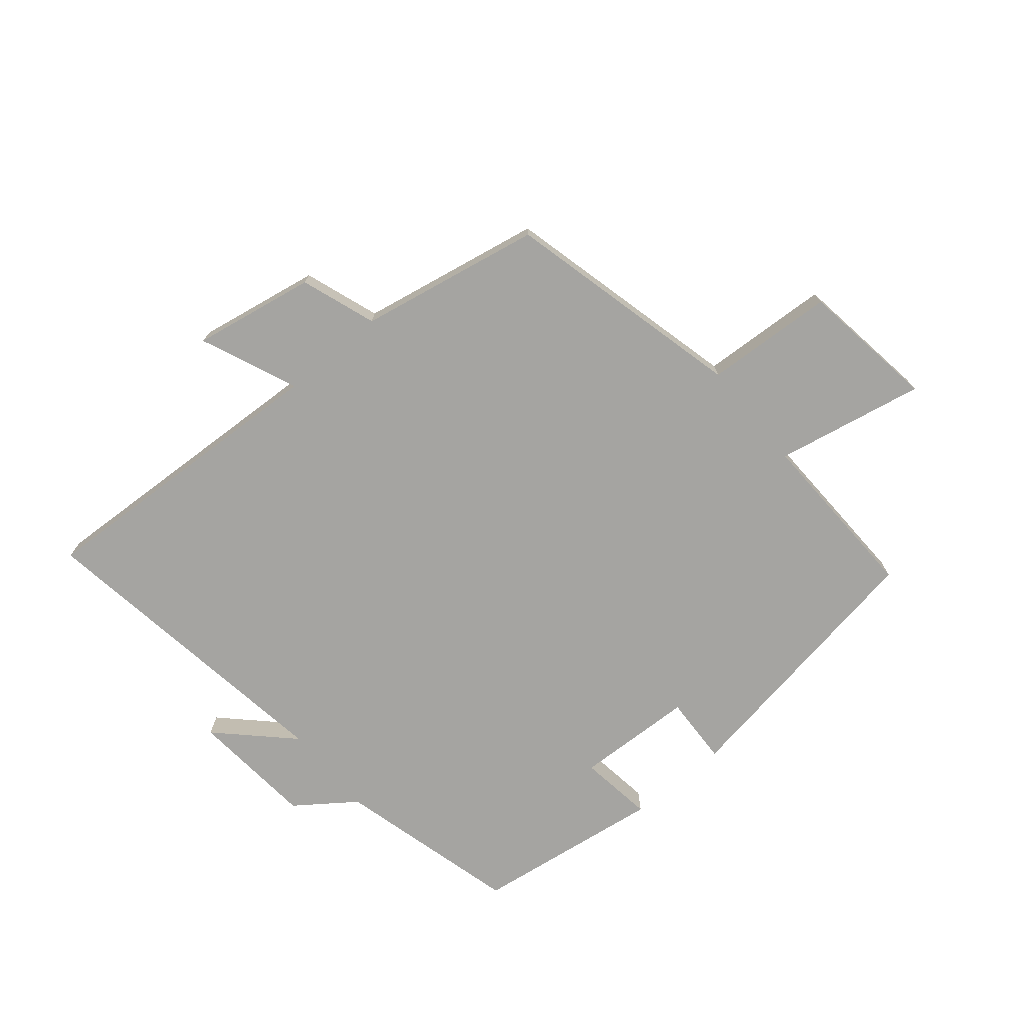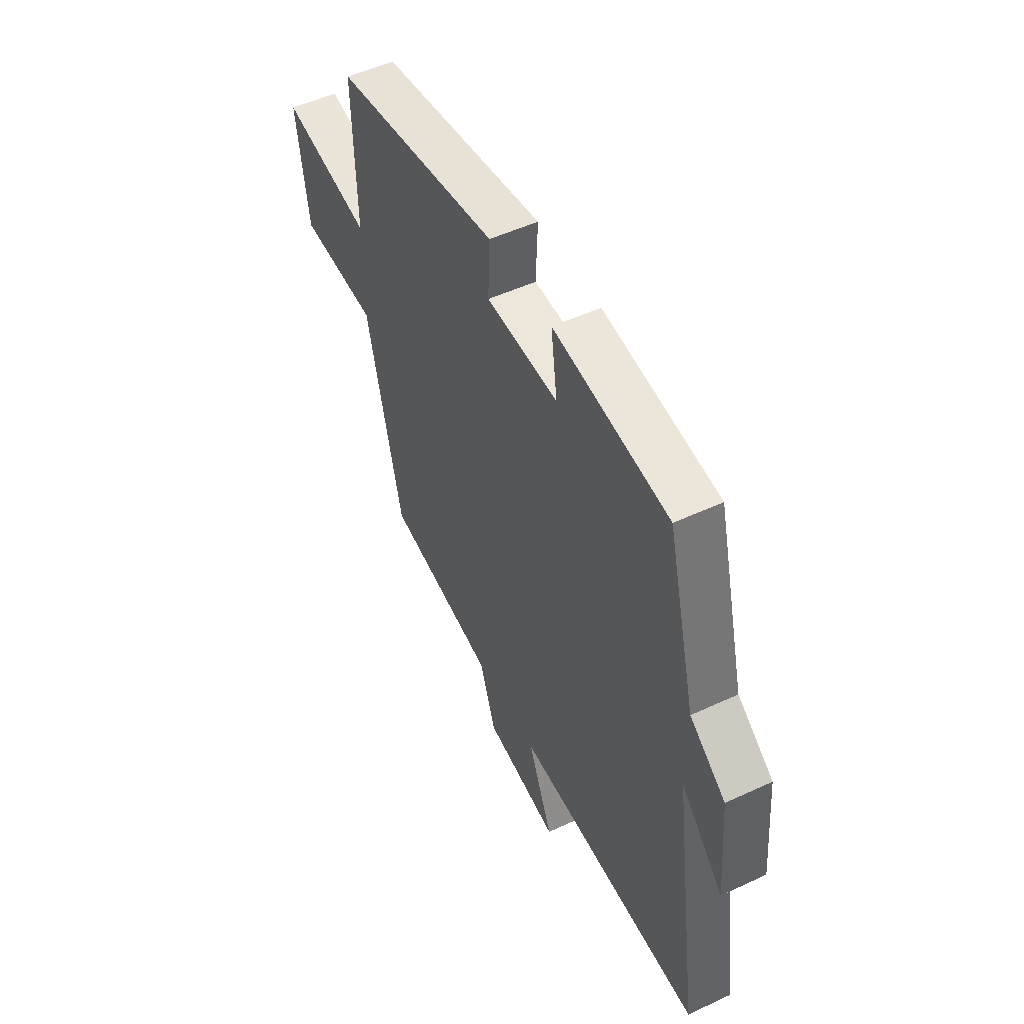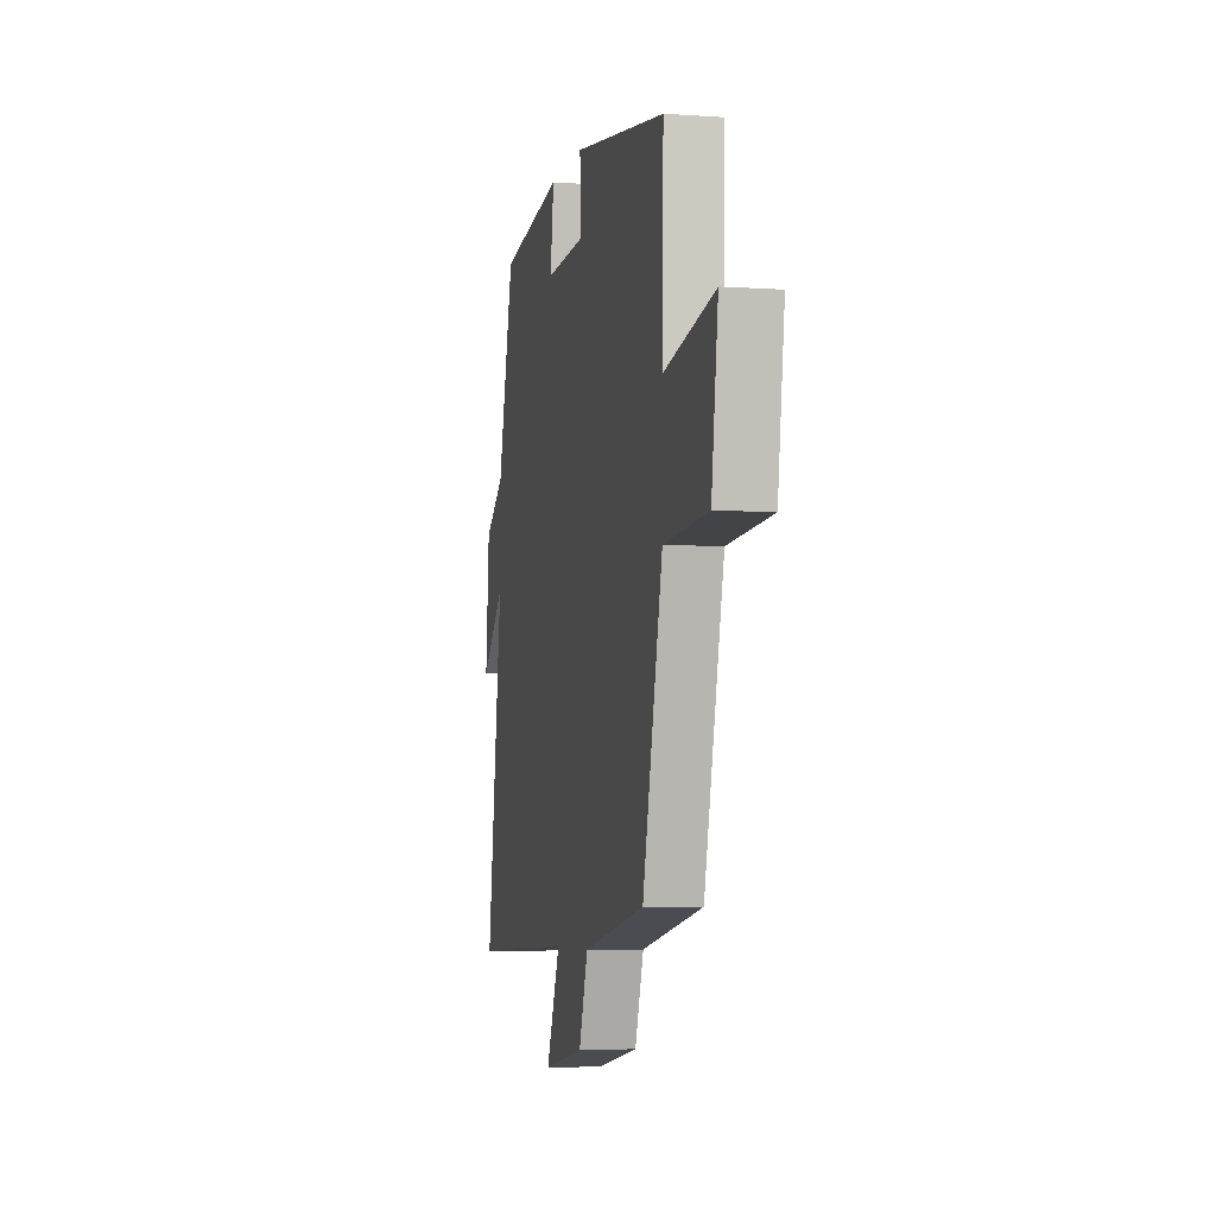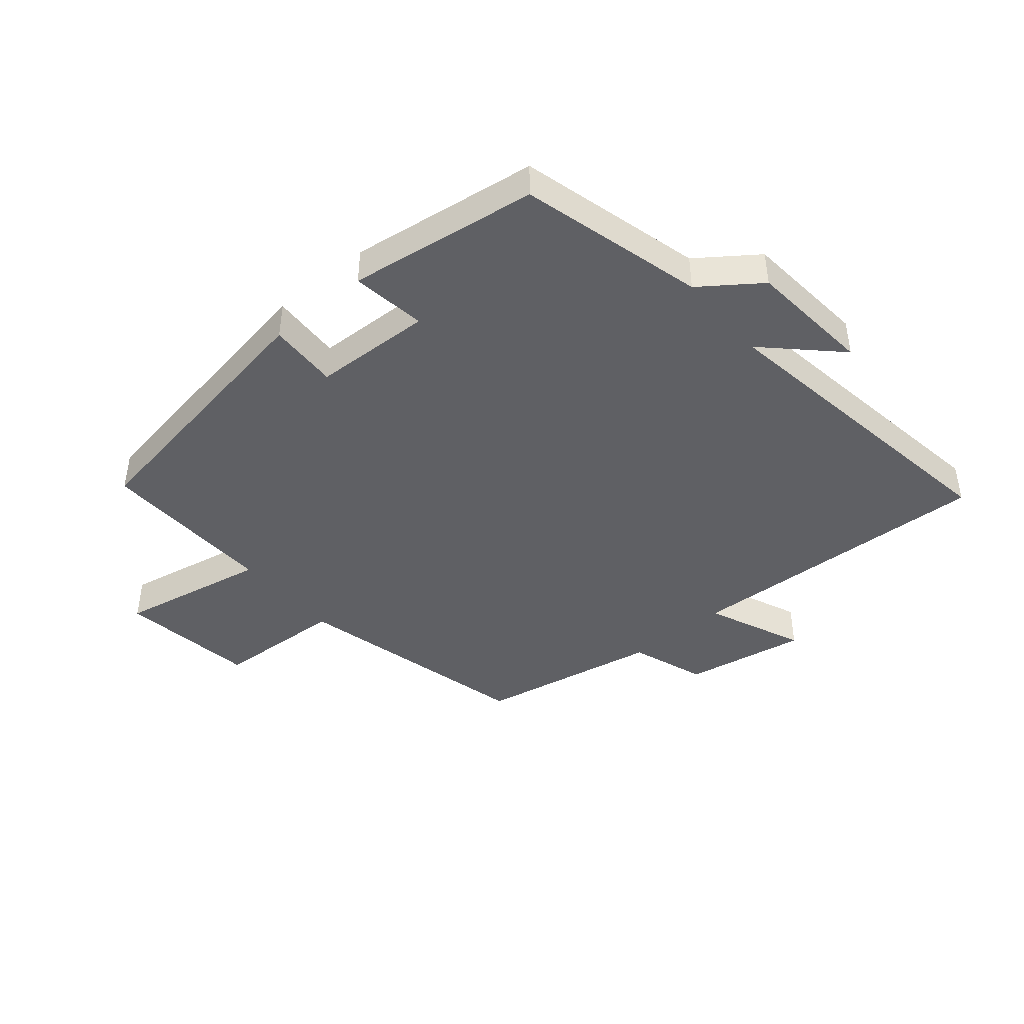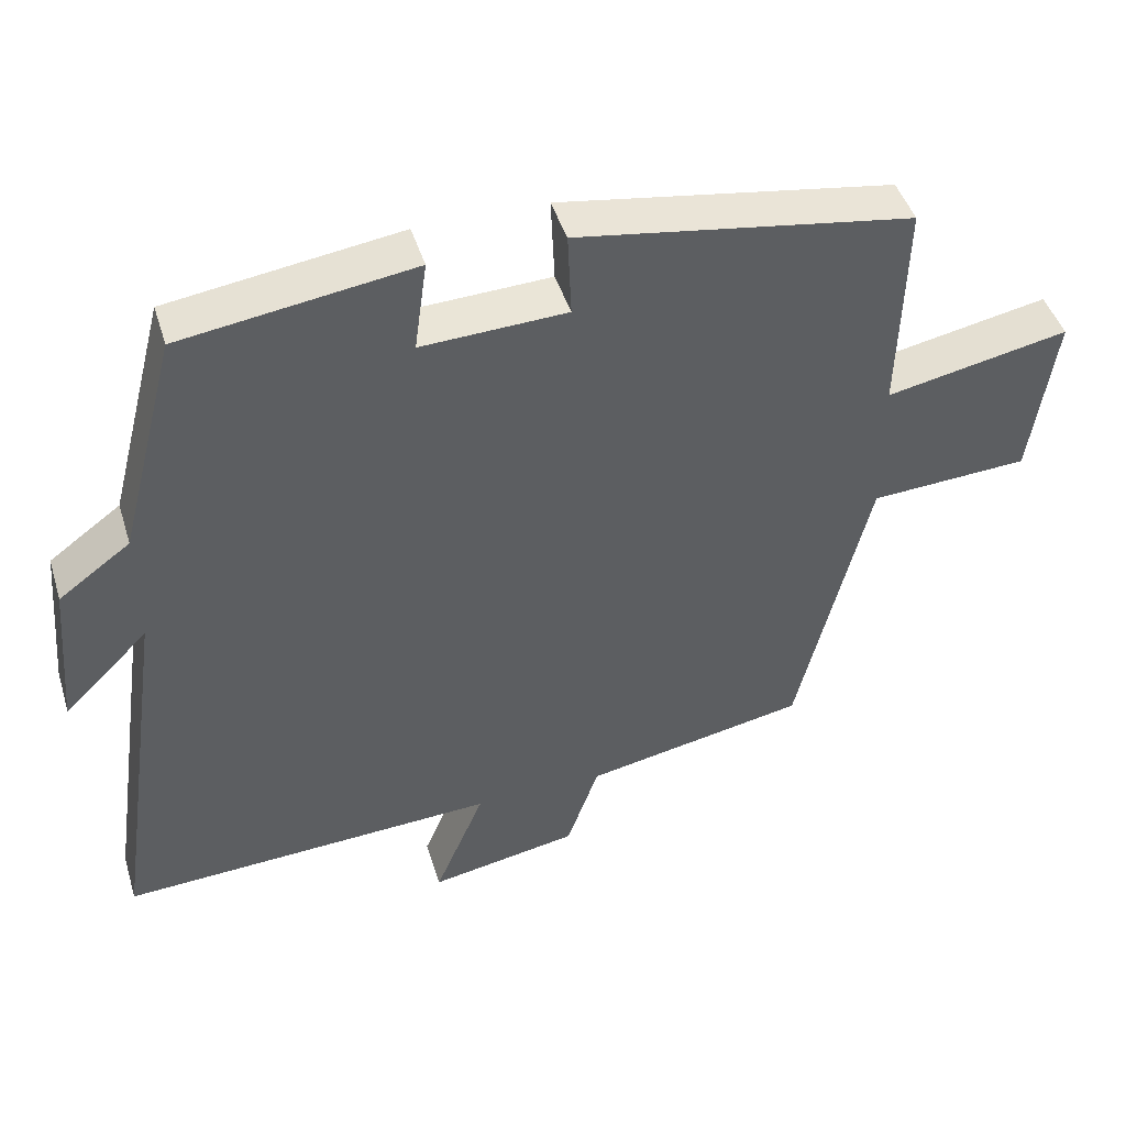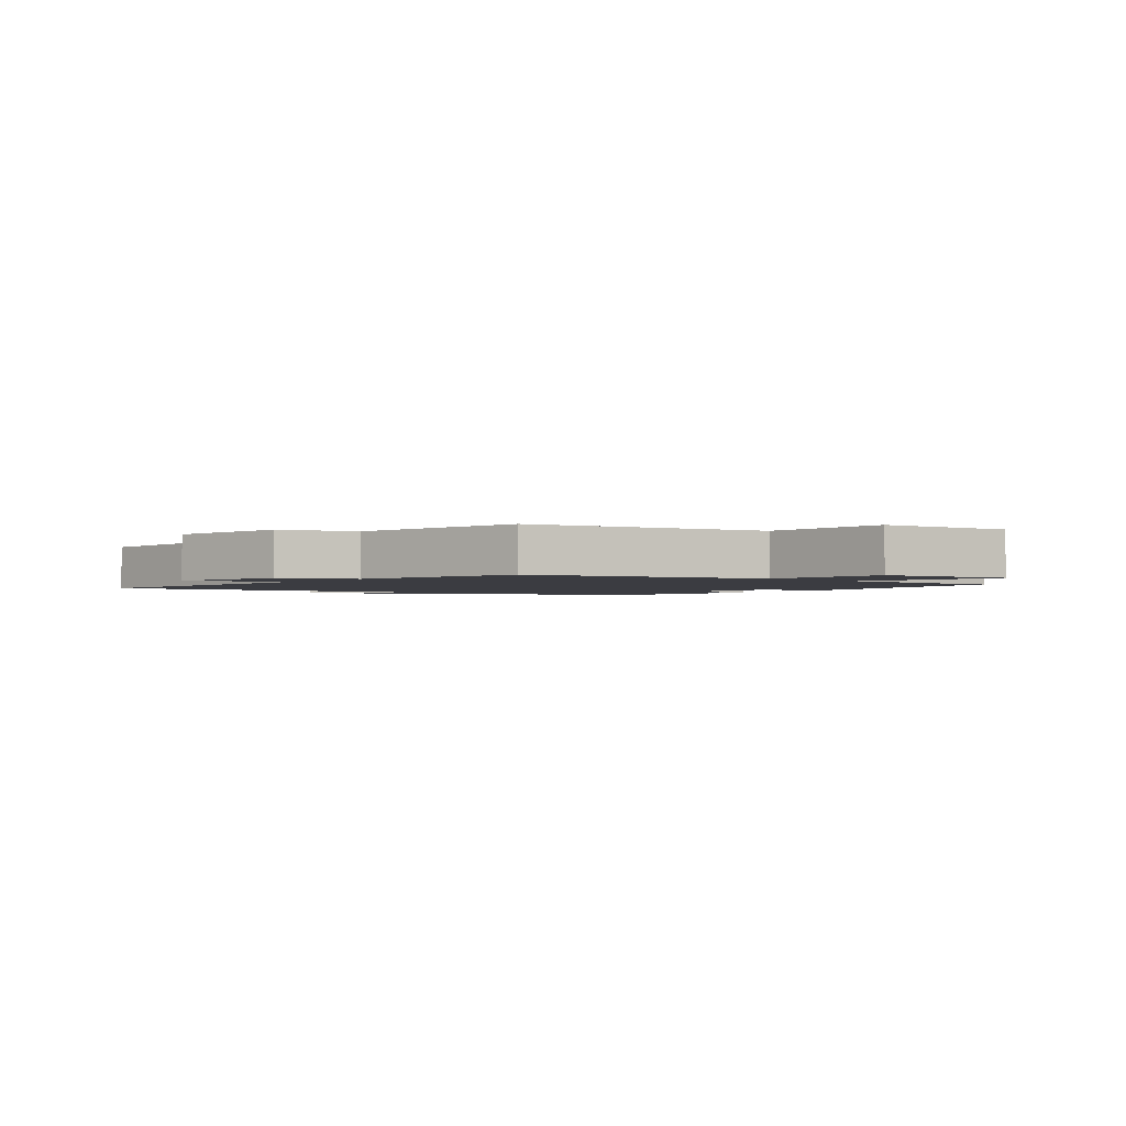
<metadata>
{"format":"obj","ext":"obj","renderer":"f3d","projection":"perspective","resolution":1024,"background":"white","views":[{"elev":-73.4,"azim":-140.1,"up":"+Y"},{"elev":51.0,"azim":63.1,"up":"+Z"},{"elev":-5.1,"azim":-102.4,"up":"+Z"},{"elev":-43.5,"azim":40.2,"up":"+Y"},{"elev":45.5,"azim":163.1,"up":"+Z"},{"elev":-2.2,"azim":-129.8,"up":"+Y"}]}
</metadata>
<code>
v -0.508 0.07 0.428
v -0.06 0.07 0.5
v -0.065 0.07 0.386
v 0.129 0.07 0.378
v 0.112 0.07 0.5
v 0.422 0.07 0.456
v 0.5 0.07 0.156
v 0.596 0.07 0.086
v 0.614 0.07 -0.118
v 0.5 0.07 -0.006
v 0.576 0.07 -0.525
v 0.07 0.07 -0.5
v 0.137 0.07 -0.659
v -0.063 0.07 -0.623
v -0.106 0.07 -0.5
v -0.404 0.07 -0.443
v -0.5 0.07 -0.049
v -0.712 0.07 -0.037
v -0.744 0.07 0.187
v -0.5 0.07 0.139
v -0.508 0 0.428
v -0.06 0 0.5
v -0.065 0 0.386
v 0.129 0 0.378
v 0.112 0 0.5
v 0.422 0 0.456
v 0.5 0 0.156
v 0.596 0 0.086
v 0.614 0 -0.118
v 0.5 0 -0.006
v 0.576 0 -0.525
v 0.07 0 -0.5
v 0.137 0 -0.659
v -0.063 0 -0.623
v -0.106 0 -0.5
v -0.404 0 -0.443
v -0.5 0 -0.049
v -0.712 0 -0.037
v -0.744 0 0.187
v -0.5 0 0.139
f 17 18 19 20
f 15 16 17 20
f 1 2 3
f 20 1 3
f 15 20 3
f 12 13 14 15
f 12 15 3 4
f 10 11 12 4
f 9 10 4
f 8 9 4
f 7 8 4
f 4 5 6 7
f 40 39 38 37
f 40 37 36 35
f 23 22 21
f 23 21 40
f 23 40 35
f 35 34 33 32
f 24 23 35 32
f 24 32 31 30
f 24 30 29
f 24 29 28
f 24 28 27
f 27 26 25 24
f 1 21 22 2
f 2 22 23 3
f 3 23 24 4
f 4 24 25 5
f 5 25 26 6
f 6 26 27 7
f 7 27 28 8
f 8 28 29 9
f 9 29 30 10
f 10 30 31 11
f 11 31 32 12
f 12 32 33 13
f 13 33 34 14
f 14 34 35 15
f 15 35 36 16
f 16 36 37 17
f 17 37 38 18
f 18 38 39 19
f 19 39 40 20
f 20 40 21 1

</code>
